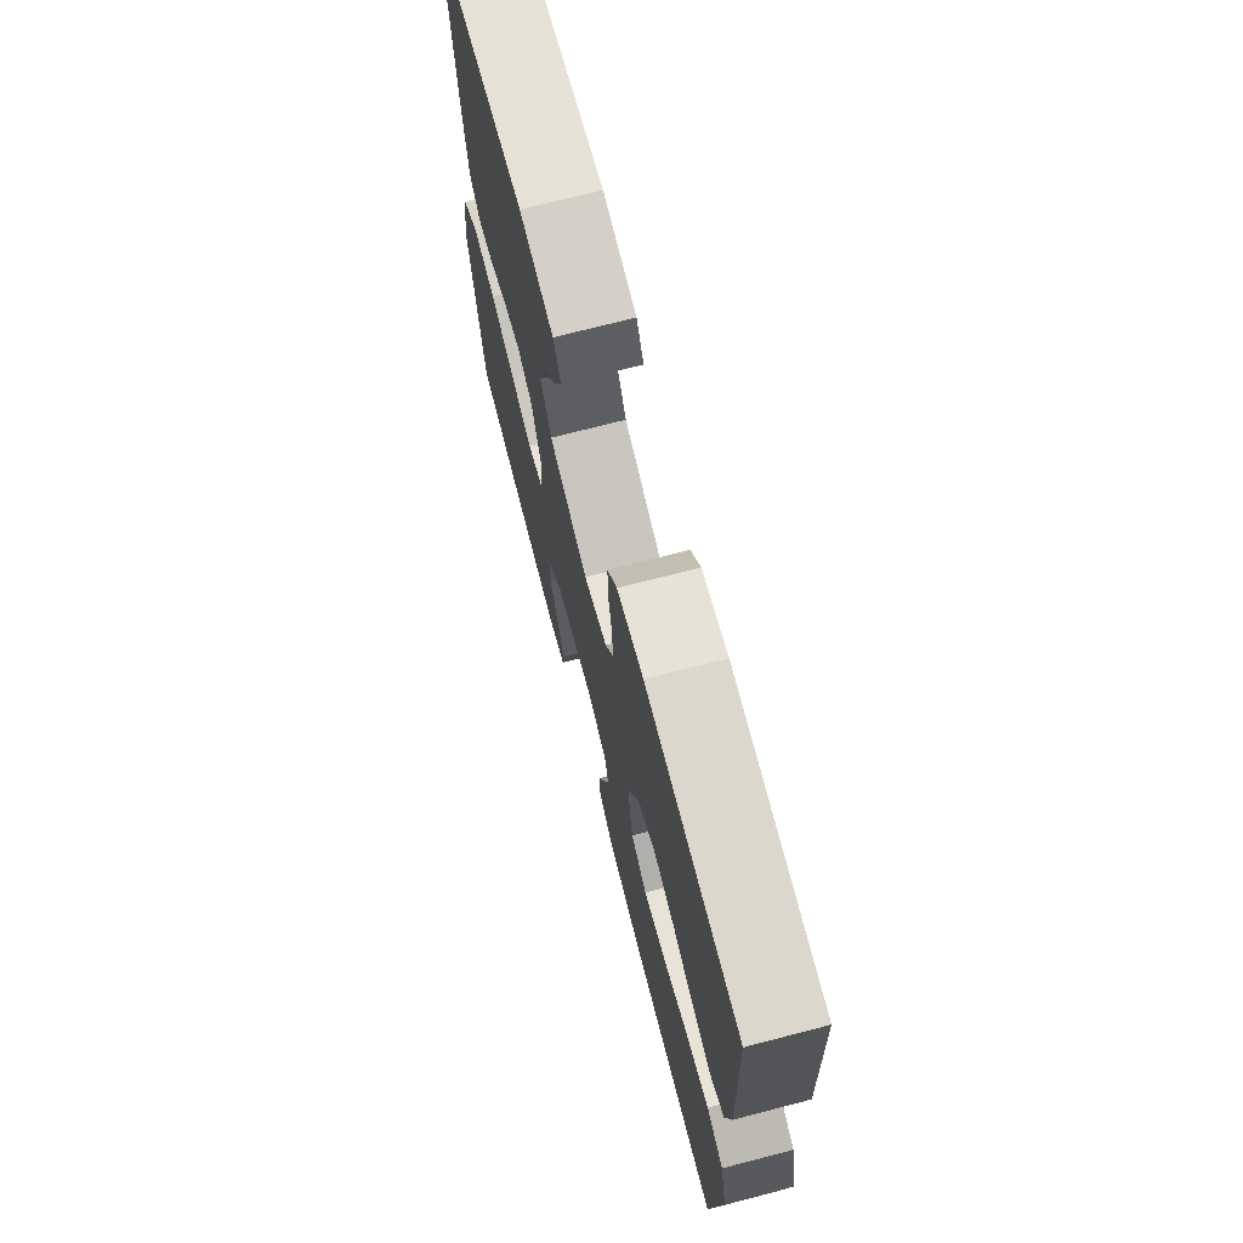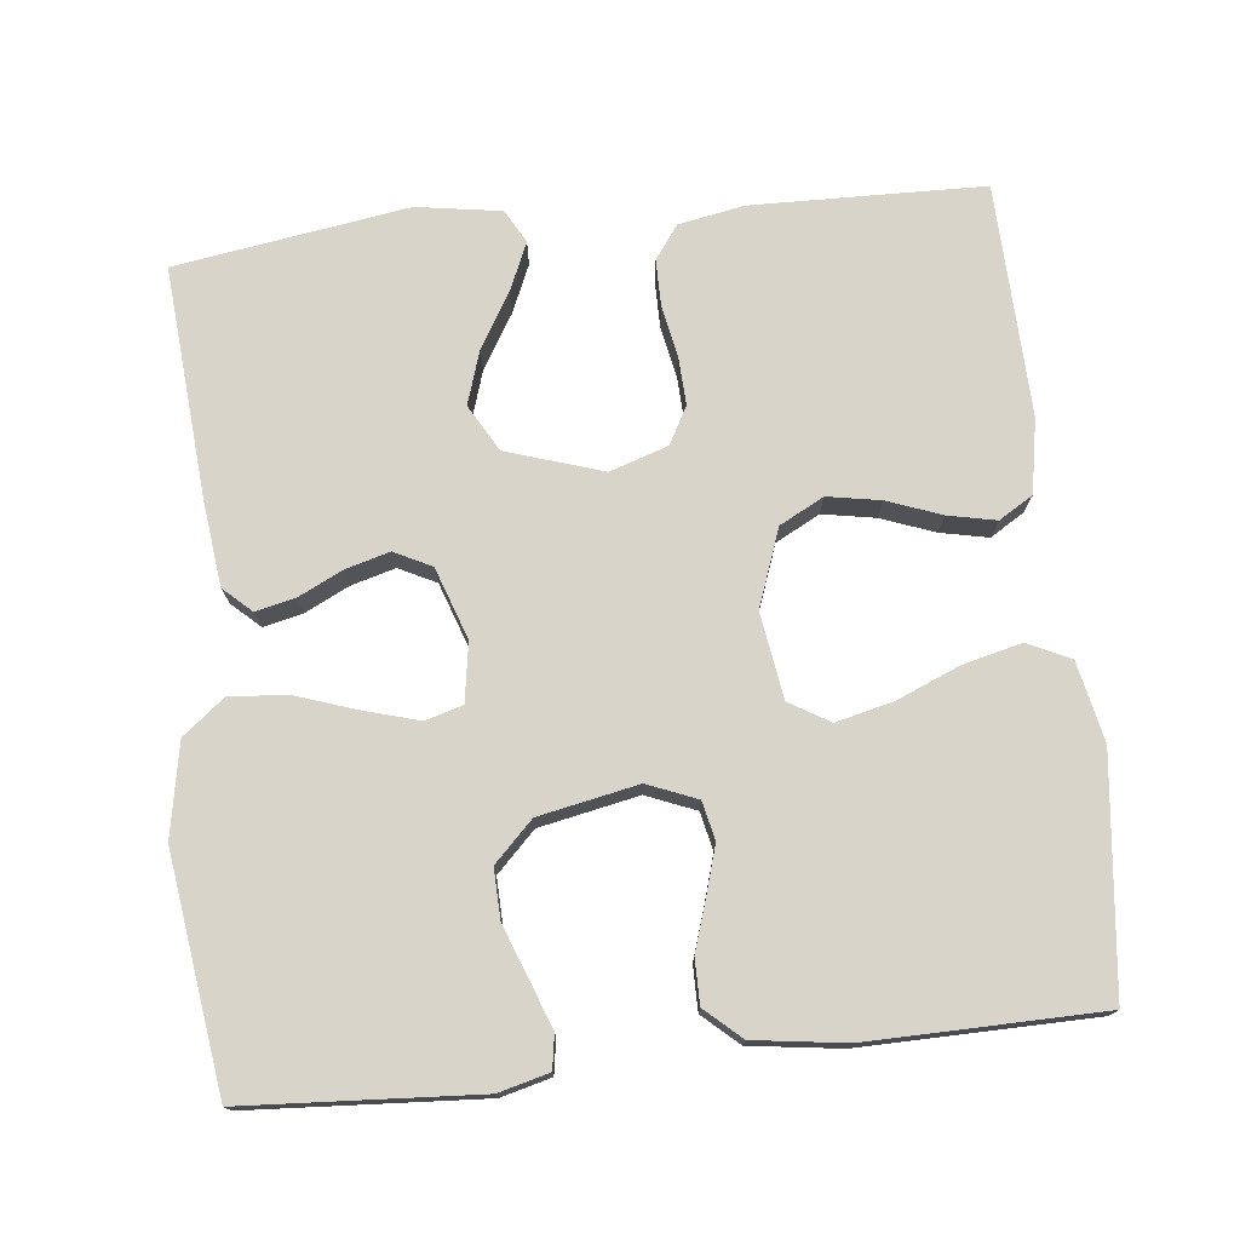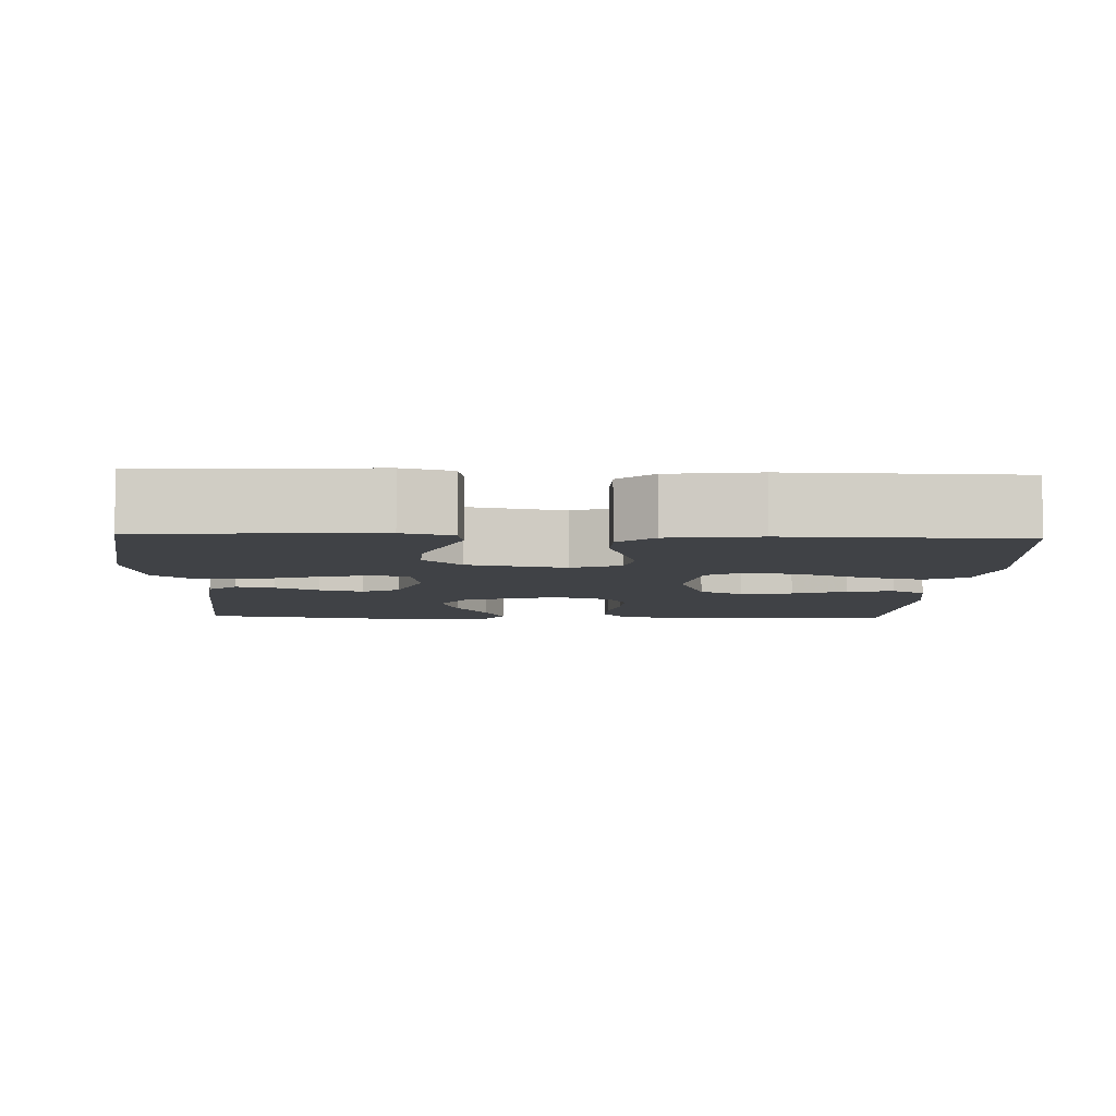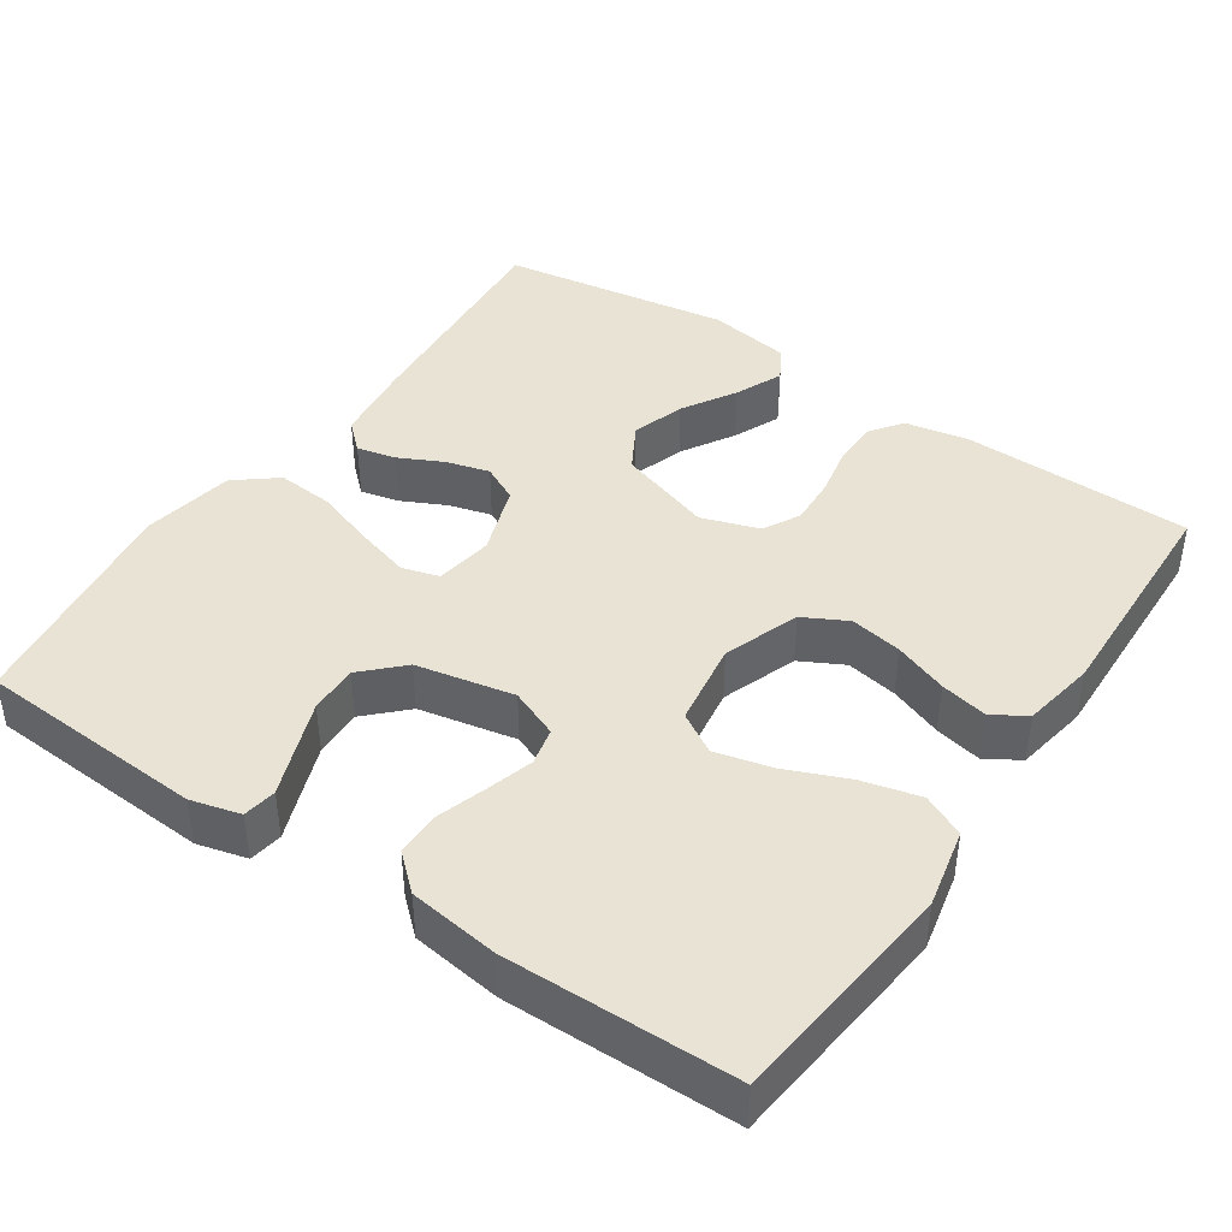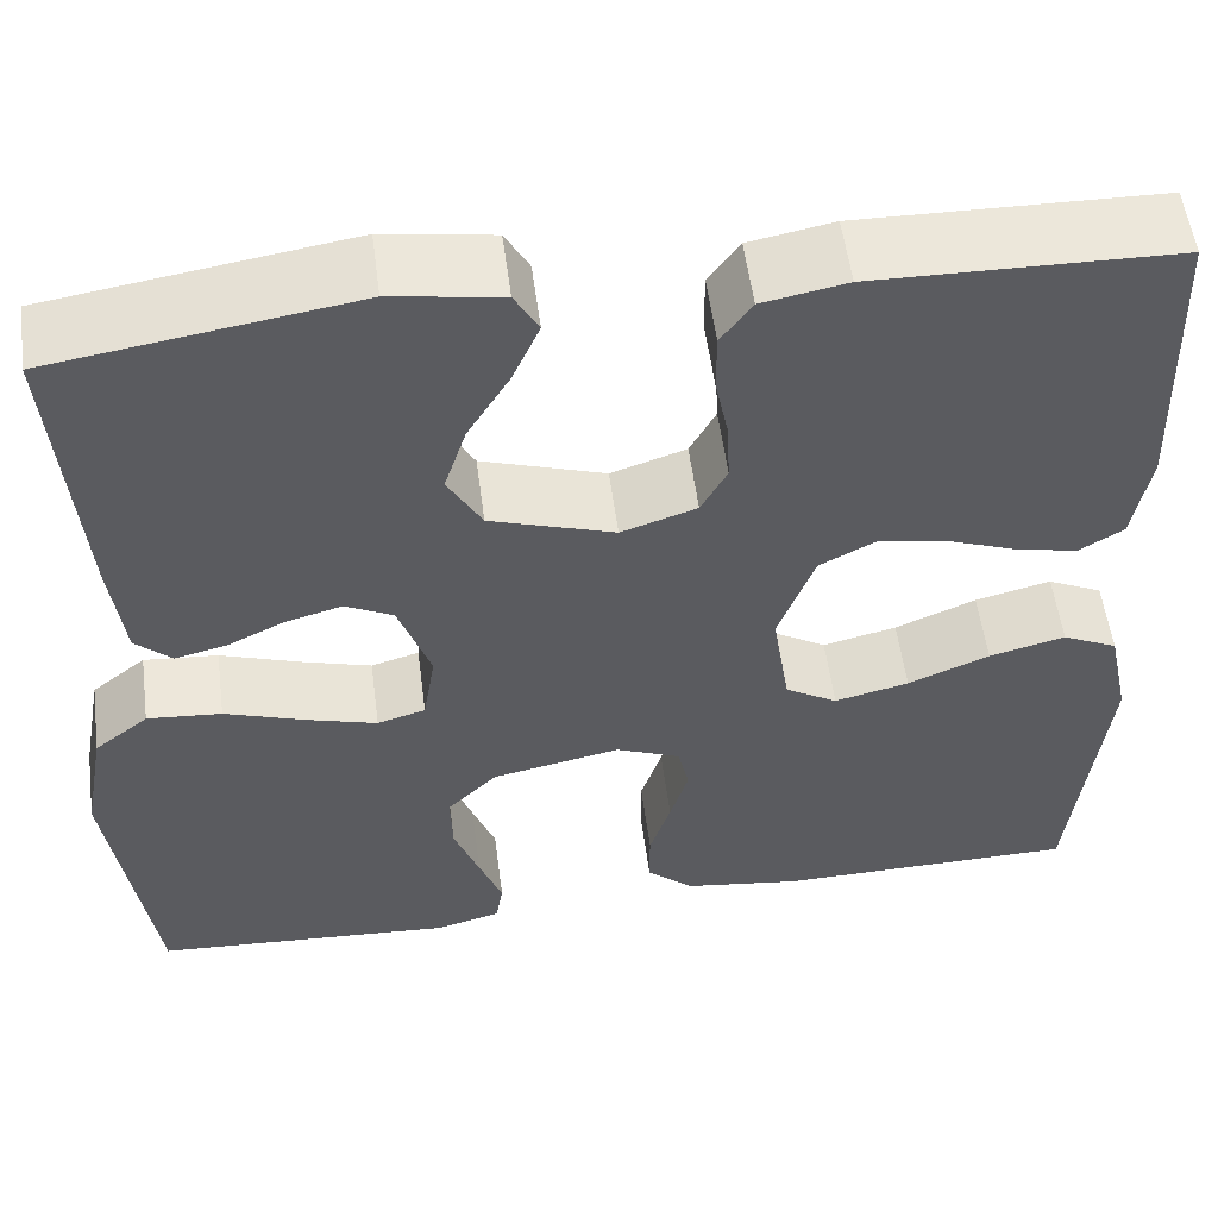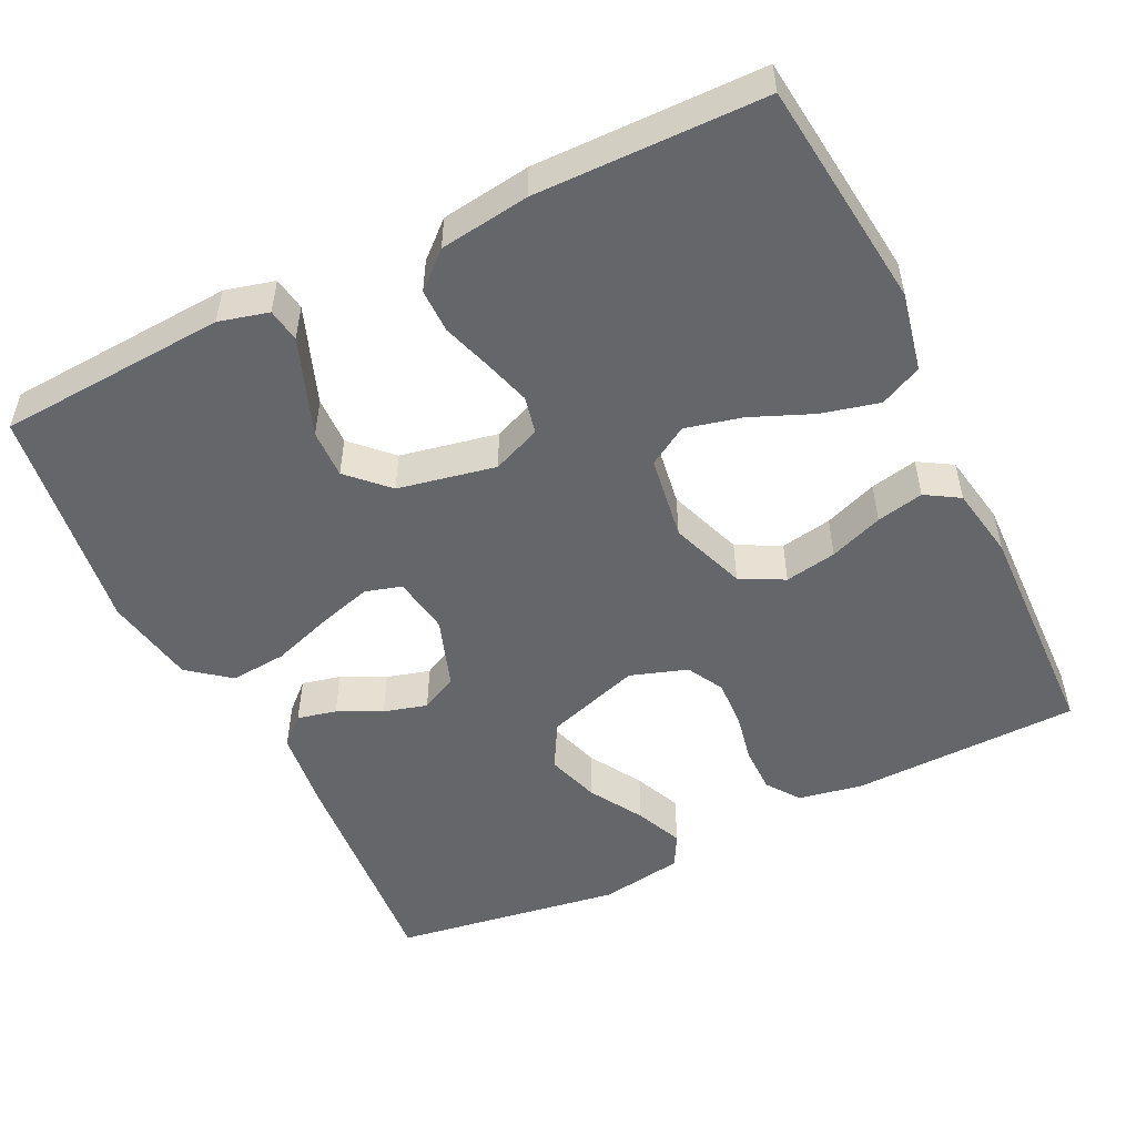
<metadata>
{"format":"obj","ext":"obj","renderer":"f3d","projection":"perspective","resolution":1024,"background":"white","views":[{"elev":72.1,"azim":-104.5,"up":"+Z"},{"elev":75.2,"azim":173.9,"up":"+Y"},{"elev":-6.5,"azim":177.5,"up":"+Y"},{"elev":42.2,"azim":-145.9,"up":"+Y"},{"elev":54.8,"azim":172.5,"up":"+Z"},{"elev":-51.7,"azim":-153.9,"up":"+Y"}]}
</metadata>
<code>
v 0.5 0.07 -0.5
v 0.2 0.07 -0.518
v 0.135 0.07 -0.501
v 0.128 0.07 -0.457
v 0.151 0.07 -0.396
v 0.176 0.07 -0.329
v 0.178 0.07 -0.265
v 0.128 0.07 -0.215
v 0 0.07 -0.189
v -0.064 0.07 -0.215
v -0.075 0.07 -0.264
v -0.057 0.07 -0.325
v -0.036 0.07 -0.39
v -0.036 0.07 -0.448
v -0.082 0.07 -0.489
v -0.2 0.07 -0.505
v -0.5 0.07 -0.5
v -0.533 0.07 -0.2
v -0.511 0.07 -0.097
v -0.456 0.07 -0.071
v -0.38 0.07 -0.09
v -0.299 0.07 -0.124
v -0.225 0.07 -0.142
v -0.173 0.07 -0.111
v -0.156 0.07 0
v -0.192 0.07 0.099
v -0.249 0.07 0.129
v -0.317 0.07 0.117
v -0.387 0.07 0.091
v -0.449 0.07 0.078
v -0.493 0.07 0.105
v -0.51 0.07 0.2
v -0.5 0.07 0.5
v -0.2 0.07 0.506
v -0.116 0.07 0.49
v -0.085 0.07 0.447
v -0.085 0.07 0.387
v -0.098 0.07 0.322
v -0.101 0.07 0.259
v -0.075 0.07 0.211
v 0 0.07 0.186
v 0.124 0.07 0.226
v 0.158 0.07 0.286
v 0.136 0.07 0.355
v 0.094 0.07 0.425
v 0.067 0.07 0.487
v 0.091 0.07 0.53
v 0.2 0.07 0.547
v 0.5 0.07 0.5
v 0.476 0.07 0.2
v 0.463 0.07 0.093
v 0.427 0.07 0.06
v 0.376 0.07 0.072
v 0.319 0.07 0.1
v 0.262 0.07 0.116
v 0.214 0.07 0.092
v 0.182 0.07 0
v 0.194 0.07 -0.076
v 0.242 0.07 -0.09
v 0.312 0.07 -0.07
v 0.392 0.07 -0.043
v 0.466 0.07 -0.037
v 0.52 0.07 -0.08
v 0.542 0.07 -0.2
v 0.5 0 -0.5
v 0.2 0 -0.518
v 0.135 0 -0.501
v 0.128 0 -0.457
v 0.151 0 -0.396
v 0.176 0 -0.329
v 0.178 0 -0.265
v 0.128 0 -0.215
v 0 0 -0.189
v -0.064 0 -0.215
v -0.075 0 -0.264
v -0.057 0 -0.325
v -0.036 0 -0.39
v -0.036 0 -0.448
v -0.082 0 -0.489
v -0.2 0 -0.505
v -0.5 0 -0.5
v -0.533 0 -0.2
v -0.511 0 -0.097
v -0.456 0 -0.071
v -0.38 0 -0.09
v -0.299 0 -0.124
v -0.225 0 -0.142
v -0.173 0 -0.111
v -0.156 0 0
v -0.192 0 0.099
v -0.249 0 0.129
v -0.317 0 0.117
v -0.387 0 0.091
v -0.449 0 0.078
v -0.493 0 0.105
v -0.51 0 0.2
v -0.5 0 0.5
v -0.2 0 0.506
v -0.116 0 0.49
v -0.085 0 0.447
v -0.085 0 0.387
v -0.098 0 0.322
v -0.101 0 0.259
v -0.075 0 0.211
v 0 0 0.186
v 0.124 0 0.226
v 0.158 0 0.286
v 0.136 0 0.355
v 0.094 0 0.425
v 0.067 0 0.487
v 0.091 0 0.53
v 0.2 0 0.547
v 0.5 0 0.5
v 0.476 0 0.2
v 0.463 0 0.093
v 0.427 0 0.06
v 0.376 0 0.072
v 0.319 0 0.1
v 0.262 0 0.116
v 0.214 0 0.092
v 0.182 0 0
v 0.194 0 -0.076
v 0.242 0 -0.09
v 0.312 0 -0.07
v 0.392 0 -0.043
v 0.466 0 -0.037
v 0.52 0 -0.08
v 0.542 0 -0.2
f 3 4 5
f 2 3 5
f 1 2 5
f 64 1 5
f 63 64 5
f 62 63 5
f 61 62 5
f 60 61 5
f 52 53 54
f 51 52 54
f 50 51 54
f 49 50 54
f 48 49 54
f 47 48 54
f 46 47 54
f 45 46 54
f 44 45 54
f 43 44 54 55
f 42 43 55 56
f 36 37 38
f 35 36 38
f 34 35 38
f 33 34 38
f 32 33 38
f 31 32 38
f 30 31 38
f 29 30 38
f 28 29 38
f 27 28 38 39
f 26 27 39 40
f 20 21 22
f 19 20 22
f 18 19 22
f 17 18 22
f 16 17 22
f 15 16 22
f 14 15 22
f 13 14 22
f 12 13 22
f 11 12 22 23
f 10 11 23 24
f 60 5 6
f 59 60 6 7
f 41 42 56 57
f 41 57 58
f 40 41 58
f 26 40 58
f 25 26 58
f 25 58 59
f 24 25 59
f 10 24 59
f 9 10 59
f 59 7 8
f 8 9 59
f 69 68 67
f 69 67 66
f 69 66 65
f 69 65 128
f 69 128 127
f 69 127 126
f 69 126 125
f 69 125 124
f 118 117 116
f 118 116 115
f 118 115 114
f 118 114 113
f 118 113 112
f 118 112 111
f 118 111 110
f 118 110 109
f 118 109 108
f 119 118 108 107
f 120 119 107 106
f 102 101 100
f 102 100 99
f 102 99 98
f 102 98 97
f 102 97 96
f 102 96 95
f 102 95 94
f 102 94 93
f 102 93 92
f 103 102 92 91
f 104 103 91 90
f 86 85 84
f 86 84 83
f 86 83 82
f 86 82 81
f 86 81 80
f 86 80 79
f 86 79 78
f 86 78 77
f 86 77 76
f 87 86 76 75
f 88 87 75 74
f 70 69 124
f 71 70 124 123
f 121 120 106 105
f 122 121 105
f 122 105 104
f 122 104 90
f 122 90 89
f 123 122 89
f 123 89 88
f 123 88 74
f 123 74 73
f 72 71 123
f 123 73 72
f 1 65 66 2
f 2 66 67 3
f 3 67 68 4
f 4 68 69 5
f 5 69 70 6
f 6 70 71 7
f 7 71 72 8
f 8 72 73 9
f 9 73 74 10
f 10 74 75 11
f 11 75 76 12
f 12 76 77 13
f 13 77 78 14
f 14 78 79 15
f 15 79 80 16
f 16 80 81 17
f 17 81 82 18
f 18 82 83 19
f 19 83 84 20
f 20 84 85 21
f 21 85 86 22
f 22 86 87 23
f 23 87 88 24
f 24 88 89 25
f 25 89 90 26
f 26 90 91 27
f 27 91 92 28
f 28 92 93 29
f 29 93 94 30
f 30 94 95 31
f 31 95 96 32
f 32 96 97 33
f 33 97 98 34
f 34 98 99 35
f 35 99 100 36
f 36 100 101 37
f 37 101 102 38
f 38 102 103 39
f 39 103 104 40
f 40 104 105 41
f 41 105 106 42
f 42 106 107 43
f 43 107 108 44
f 44 108 109 45
f 45 109 110 46
f 46 110 111 47
f 47 111 112 48
f 48 112 113 49
f 49 113 114 50
f 50 114 115 51
f 51 115 116 52
f 52 116 117 53
f 53 117 118 54
f 54 118 119 55
f 55 119 120 56
f 56 120 121 57
f 57 121 122 58
f 58 122 123 59
f 59 123 124 60
f 60 124 125 61
f 61 125 126 62
f 62 126 127 63
f 63 127 128 64
f 64 128 65 1

</code>
